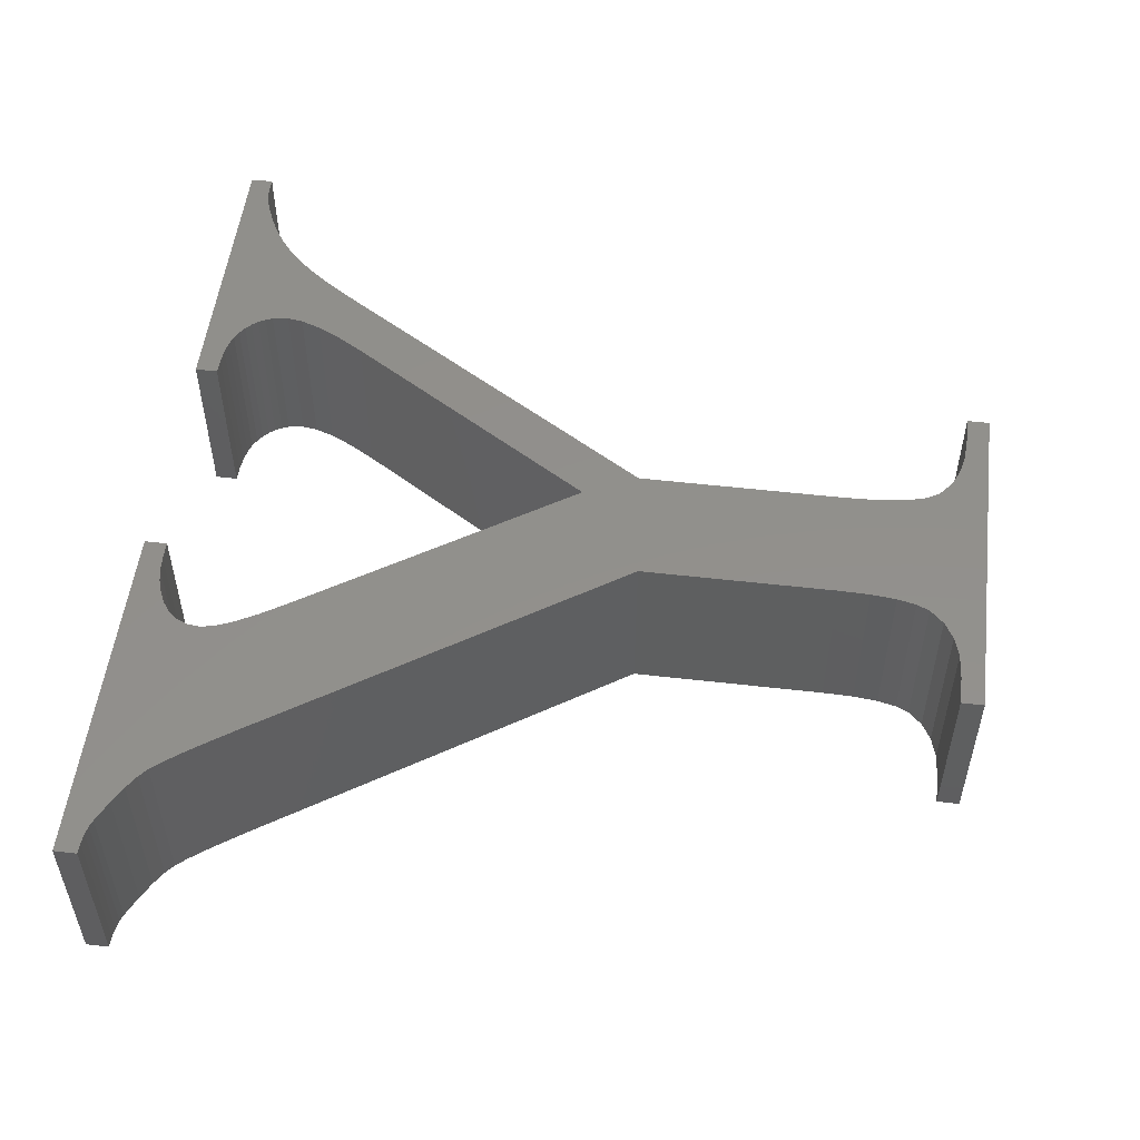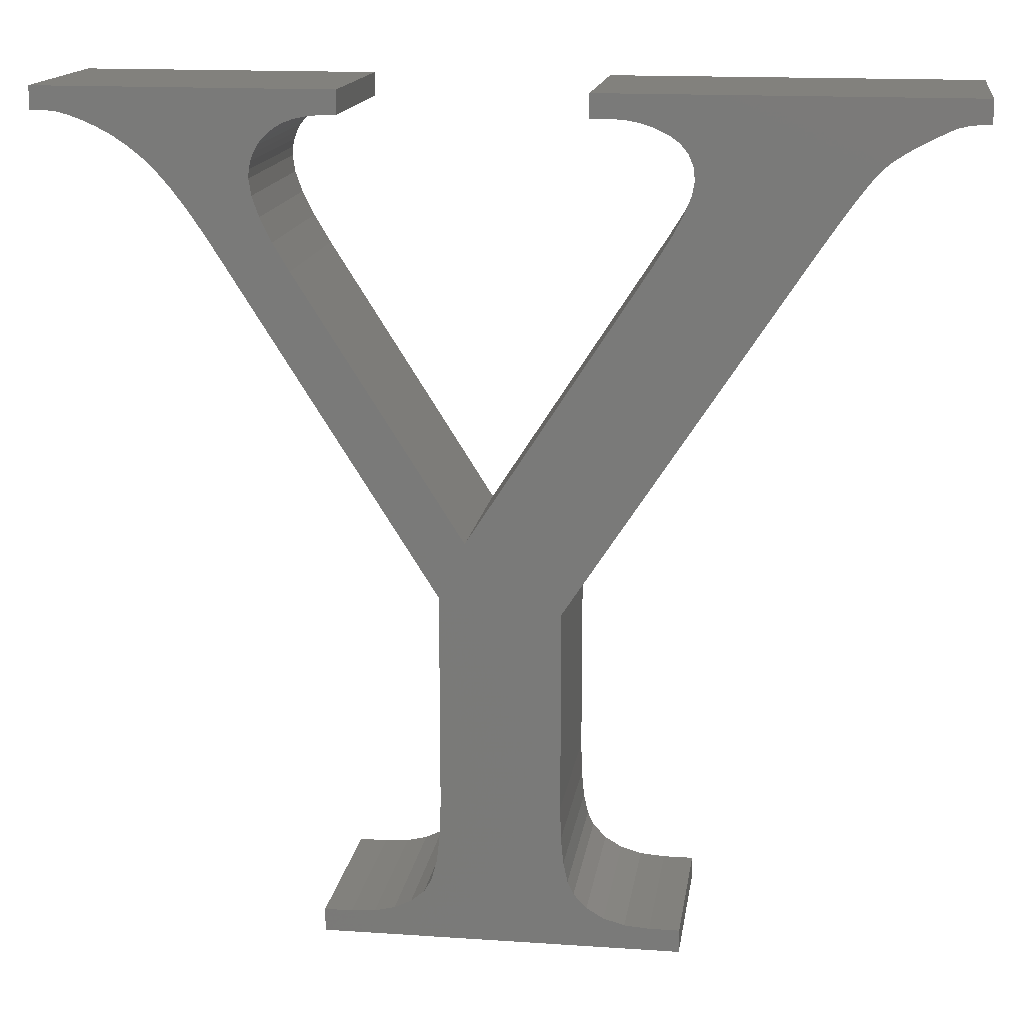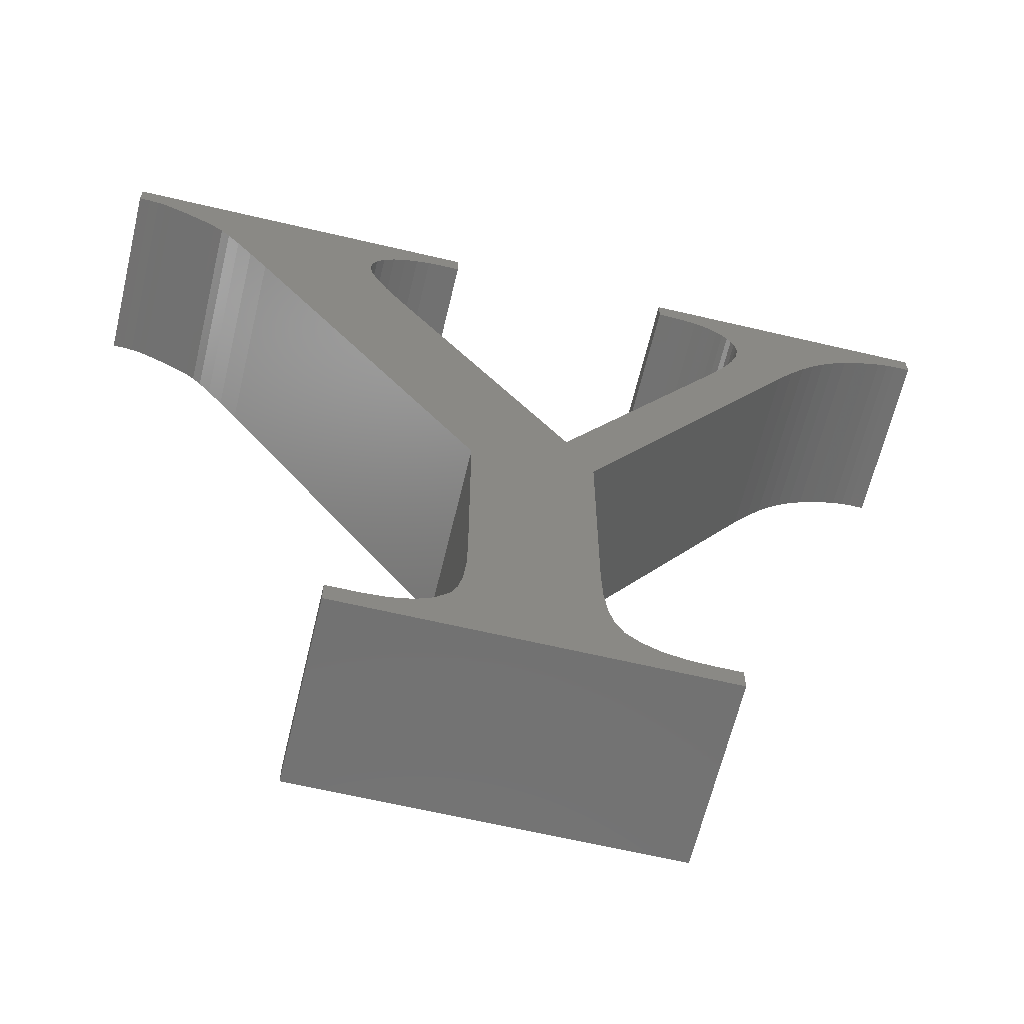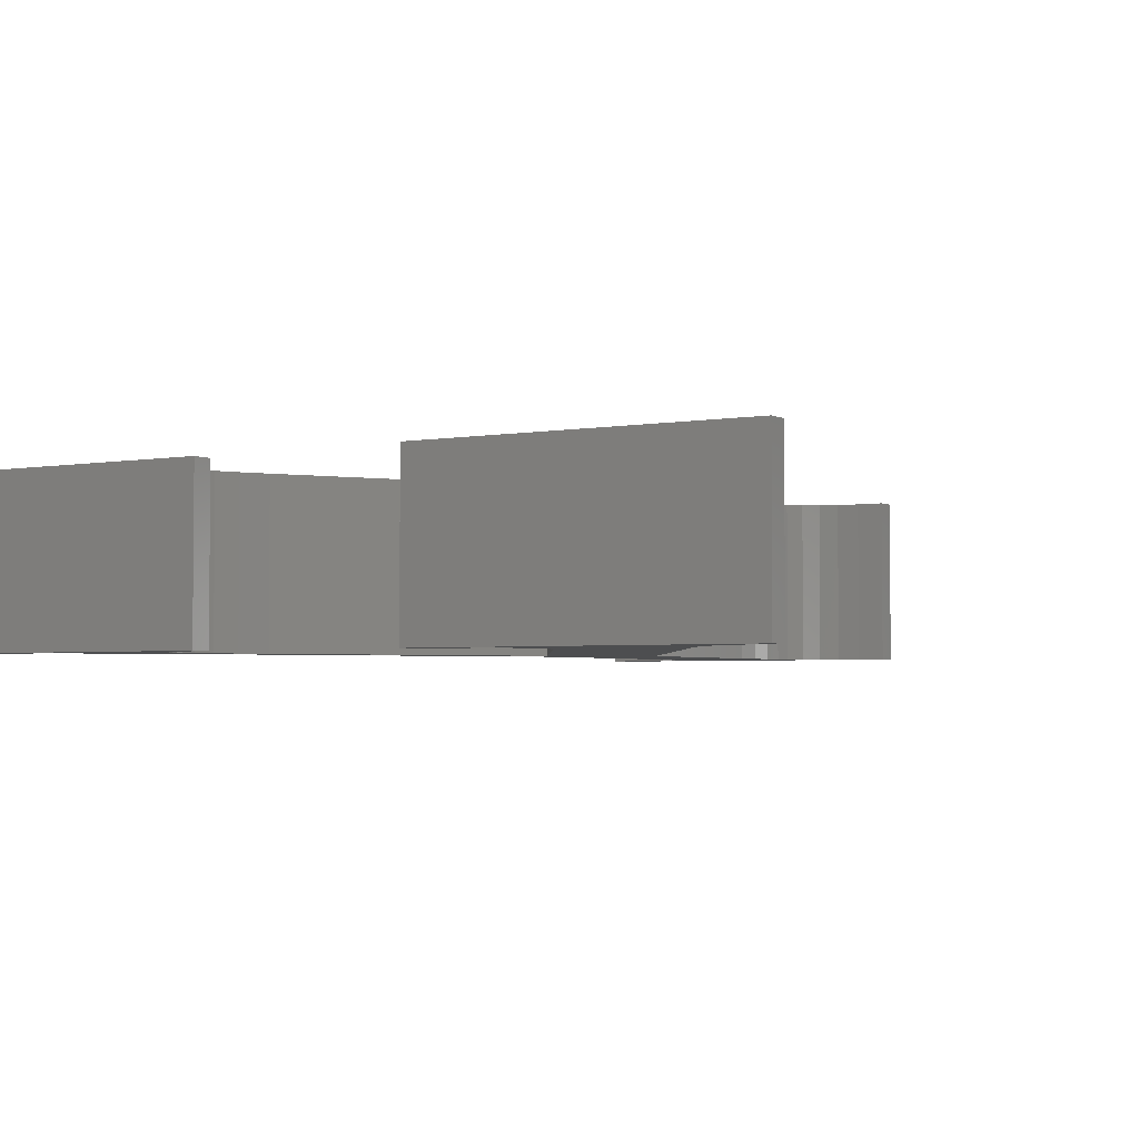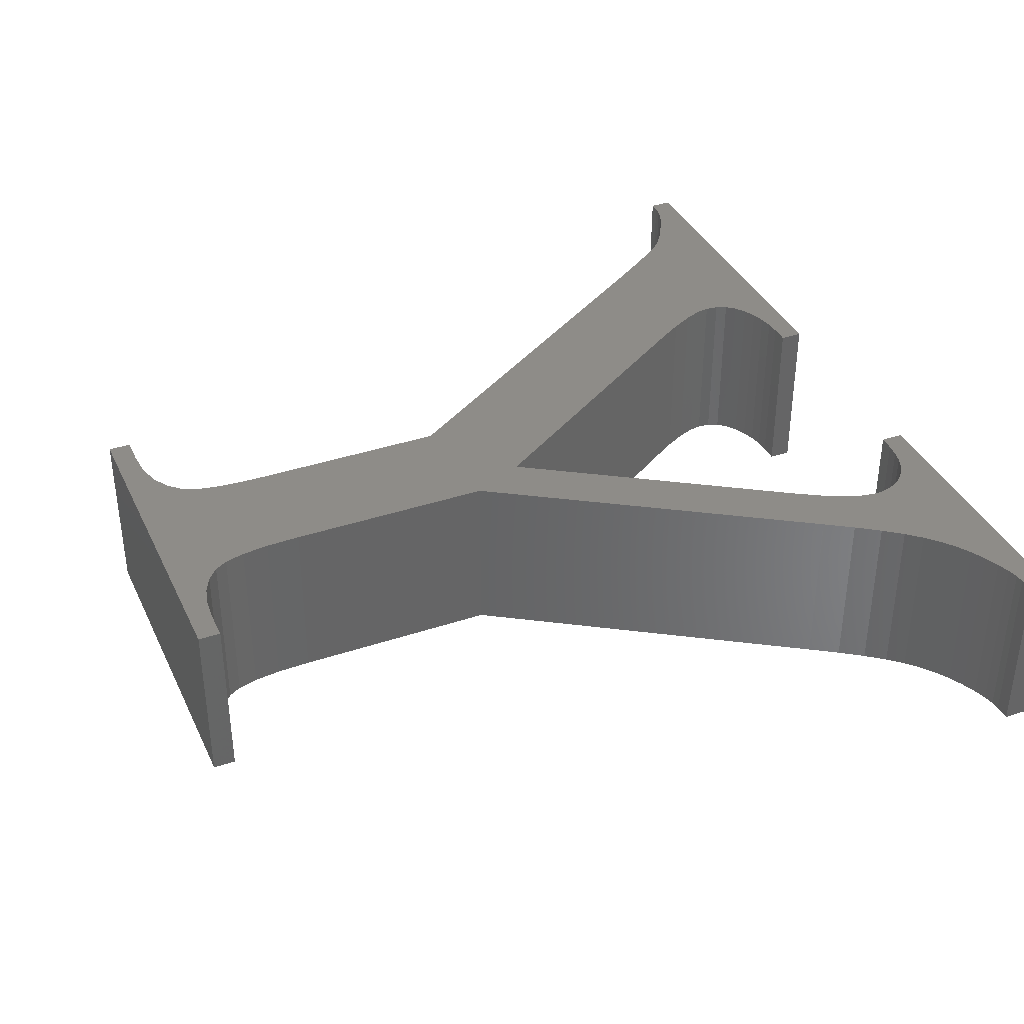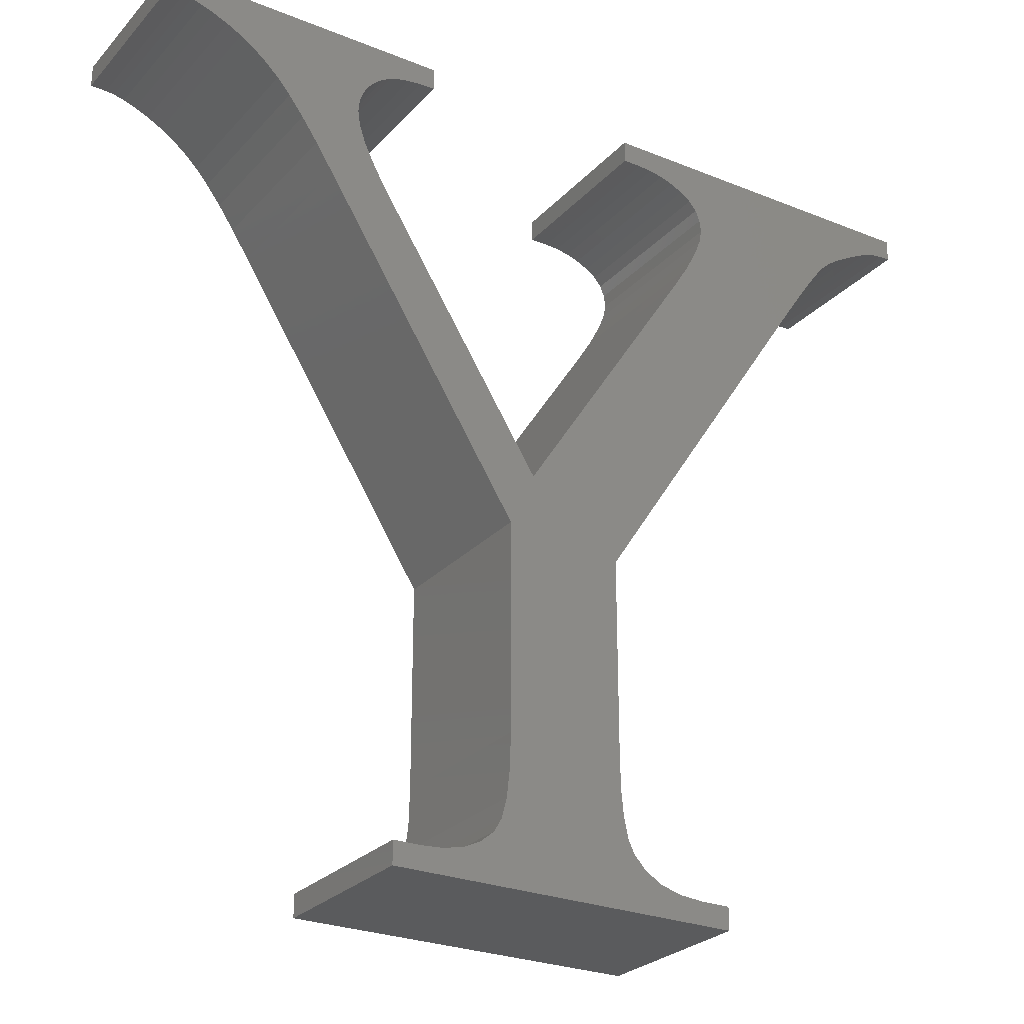
<metadata>
{"format":"stl","ext":"stl","renderer":"f3d","projection":"perspective","resolution":1024,"background":"white","views":[{"elev":52.9,"azim":-83.0,"up":"+Z"},{"elev":15.4,"azim":-171.8,"up":"+Y"},{"elev":-63.8,"azim":-13.4,"up":"+Y"},{"elev":-3.1,"azim":-148.6,"up":"+Z"},{"elev":37.5,"azim":66.8,"up":"+Z"},{"elev":-26.5,"azim":147.6,"up":"+Y"}]}
</metadata>
<code>
# stl→obj: 174 verts, 344 faces
v 73.72 6.804 0
v 51.06 5.706 0
v 52.88 7.665 0
v 84.06 3.187 0
v 87.85 3.187 0
v 87.85 0 0
v 72.67 8.645 0
v 80.76 3.413 0
v 77.94 4.091 0
v 71.91 11.5 0
v 53.71 9.484 0
v 54.3 12.19 0
v 71.46 15.36 0
v 54.66 15.77 0
v 71.31 20.24 0
v 71.31 49.52 0
v 54.78 47.89 0
v 38.48 104.2 0
v 22.74 96.81 0
v 38.15 106 0
v 67.78 57.19 0
v 51.59 116.8 0
v 51.59 113.6 0
v 49.01 113.6 0
v 95.54 107.5 0
v 108.2 105.9 0
v 106.3 103.8 0
v 94.61 109.6 0
v 110 107.7 0
v 95.15 108.6 0
v 93.92 110.4 0
v 111.9 109.2 0
v 93.09 111.2 0
v 113.9 110.5 0
v 92.13 111.9 0
v 116 111.6 0
v 91.03 112.5 0
v 124.8 116.8 0
v 89.73 113 0
v 84.06 116.8 0
v 118 112.5 0
v 119.8 113.1 0
v 121.3 113.5 0
v 122.6 113.6 0
v 124.8 113.6 0
v 88.13 113.3 0
v 92.95 96.98 0
v 94.57 100.2 0
v 99.47 93.88 0
v 95.78 106.4 0
v 86.24 113.5 0
v 84.06 113.6 0
v 95.53 103 0
v 95.86 105.2 0
v 104.2 101.1 0
v 102 97.76 0
v 90.69 93.19 0
v 39 109.3 0
v 38.37 107.8 0
v 16.27 106.1 0
v 40.07 110.6 0
v 15.03 107.6 0
v 13.75 108.7 0
v 54.78 20.24 0
v 41.55 111.7 0
v 11.92 109.9 0
v 9.547 111.3 0
v 1.636 116.8 0
v 5.674 113.1 0
v 4.521 113.4 0
v 3.176 113.5 0
v 6.632 112.7 0
v 43.3 112.5 0
v 45.12 113.1 0
v 47.02 113.5 0
v 1.636 113.6 0
v 17.97 103.8 0
v 20.12 100.7 0
v 39.47 101.7 0
v 41.11 98.56 0
v 43.41 94.82 0
v 75.6 5.222 0
v 48.7 4.306 0
v 38.24 0 0
v 45.81 3.467 0
v 42.37 3.187 0
v 38.24 3.187 0
v 52.88 7.665 25
v 51.06 5.706 25
v 73.72 6.804 25
v 87.85 0 25
v 87.85 3.187 25
v 84.06 3.187 25
v 72.67 8.645 25
v 80.76 3.413 25
v 77.94 4.091 25
v 54.3 12.19 25
v 53.71 9.484 25
v 71.91 11.5 25
v 71.31 20.24 25
v 54.66 15.77 25
v 71.46 15.36 25
v 54.78 47.89 25
v 71.31 49.52 25
v 38.15 106 25
v 22.74 96.81 25
v 38.48 104.2 25
v 67.78 57.19 25
v 49.01 113.6 25
v 51.59 113.6 25
v 51.59 116.8 25
v 106.3 103.8 25
v 108.2 105.9 25
v 95.54 107.5 25
v 95.15 108.6 25
v 110 107.7 25
v 94.61 109.6 25
v 111.9 109.2 25
v 93.92 110.4 25
v 113.9 110.5 25
v 93.09 111.2 25
v 116 111.6 25
v 92.13 111.9 25
v 124.8 116.8 25
v 91.03 112.5 25
v 84.06 116.8 25
v 89.73 113 25
v 118 112.5 25
v 119.8 113.1 25
v 121.3 113.5 25
v 122.6 113.6 25
v 124.8 113.6 25
v 88.13 113.3 25
v 99.47 93.88 25
v 94.57 100.2 25
v 92.95 96.98 25
v 95.78 106.4 25
v 84.06 113.6 25
v 86.24 113.5 25
v 104.2 101.1 25
v 95.86 105.2 25
v 95.53 103 25
v 102 97.76 25
v 90.69 93.19 25
v 16.27 106.1 25
v 38.37 107.8 25
v 39 109.3 25
v 13.75 108.7 25
v 15.03 107.6 25
v 40.07 110.6 25
v 54.78 20.24 25
v 9.547 111.3 25
v 11.92 109.9 25
v 41.55 111.7 25
v 1.636 116.8 25
v 4.521 113.4 25
v 5.674 113.1 25
v 3.176 113.5 25
v 6.632 112.7 25
v 43.3 112.5 25
v 45.12 113.1 25
v 47.02 113.5 25
v 1.636 113.6 25
v 17.97 103.8 25
v 20.12 100.7 25
v 39.47 101.7 25
v 41.11 98.56 25
v 43.41 94.82 25
v 75.6 5.222 25
v 48.7 4.306 25
v 38.24 0 25
v 45.81 3.467 25
v 42.37 3.187 25
v 38.24 3.187 25
f 1 2 3
f 4 5 6
f 7 1 3
f 4 6 8
f 6 9 8
f 10 11 12
f 13 14 15
f 16 15 17
f 18 19 20
f 17 21 16
f 22 23 24
f 25 26 27
f 28 29 30
f 31 32 29
f 33 34 32
f 35 36 34
f 37 38 36
f 37 39 40
f 38 37 40
f 38 41 36
f 38 42 41
f 38 43 42
f 38 44 43
f 38 45 44
f 40 39 46
f 47 48 49
f 50 25 27
f 40 51 52
f 53 54 55
f 40 46 51
f 37 36 35
f 35 34 33
f 33 32 31
f 31 29 28
f 29 26 30
f 30 26 25
f 54 50 27
f 55 54 27
f 56 53 55
f 56 48 53
f 56 49 48
f 49 57 47
f 49 16 57
f 58 59 60
f 21 57 16
f 61 62 63
f 64 17 15
f 14 64 15
f 65 66 67
f 68 65 67
f 69 70 68
f 68 70 71
f 68 72 69
f 22 73 68
f 22 74 73
f 22 75 74
f 22 24 75
f 68 73 65
f 12 14 13
f 68 71 76
f 68 67 72
f 63 66 61
f 66 65 61
f 62 58 60
f 61 58 62
f 60 59 77
f 77 59 78
f 78 59 20
f 19 78 20
f 79 19 18
f 79 80 19
f 19 80 81
f 17 19 81
f 21 17 81
f 7 11 10
f 10 12 13
f 7 3 11
f 82 2 1
f 82 83 2
f 82 9 83
f 83 9 84
f 85 83 84
f 86 85 84
f 87 86 84
f 84 9 6
f 88 89 90
f 91 92 93
f 88 90 94
f 95 91 93
f 95 96 91
f 97 98 99
f 100 101 102
f 103 100 104
f 105 106 107
f 104 108 103
f 109 110 111
f 112 113 114
f 115 116 117
f 116 118 119
f 118 120 121
f 120 122 123
f 122 124 125
f 126 127 125
f 126 125 124
f 122 128 124
f 128 129 124
f 129 130 124
f 130 131 124
f 131 132 124
f 133 127 126
f 134 135 136
f 112 114 137
f 138 139 126
f 140 141 142
f 139 133 126
f 123 122 125
f 121 120 123
f 119 118 121
f 117 116 119
f 115 113 116
f 114 113 115
f 112 137 141
f 112 141 140
f 140 142 143
f 142 135 143
f 135 134 143
f 136 144 134
f 144 104 134
f 145 146 147
f 104 144 108
f 148 149 150
f 100 103 151
f 100 151 101
f 152 153 154
f 152 154 155
f 155 156 157
f 158 156 155
f 157 159 155
f 155 160 111
f 160 161 111
f 161 162 111
f 162 109 111
f 154 160 155
f 102 101 97
f 163 158 155
f 159 152 155
f 150 153 148
f 150 154 153
f 145 147 149
f 149 147 150
f 164 146 145
f 165 146 164
f 105 146 165
f 105 165 106
f 107 106 166
f 106 167 166
f 168 167 106
f 168 106 103
f 168 103 108
f 99 98 94
f 102 97 99
f 98 88 94
f 90 89 169
f 89 170 169
f 170 96 169
f 171 96 170
f 171 170 172
f 171 172 173
f 171 173 174
f 91 96 171
f 4 92 5
f 4 93 92
f 8 93 4
f 8 95 93
f 9 95 8
f 9 96 95
f 82 96 9
f 82 169 96
f 1 169 82
f 1 90 169
f 7 90 1
f 7 94 90
f 10 94 7
f 10 99 94
f 13 99 10
f 13 102 99
f 15 102 13
f 15 100 102
f 16 100 15
f 16 104 100
f 49 104 16
f 49 134 104
f 56 134 49
f 56 143 134
f 55 143 56
f 55 140 143
f 27 140 55
f 27 112 140
f 26 112 27
f 26 113 112
f 29 113 26
f 29 116 113
f 32 116 29
f 32 118 116
f 34 118 32
f 34 120 118
f 36 120 34
f 36 122 120
f 41 122 36
f 41 128 122
f 42 128 41
f 42 129 128
f 43 129 42
f 43 130 129
f 44 130 43
f 44 131 130
f 45 131 44
f 45 132 131
f 38 132 45
f 38 124 132
f 40 124 38
f 40 126 124
f 52 126 40
f 52 138 126
f 51 138 52
f 51 139 138
f 46 139 51
f 46 133 139
f 39 133 46
f 39 127 133
f 37 127 39
f 37 125 127
f 35 125 37
f 35 123 125
f 33 123 35
f 33 121 123
f 31 121 33
f 31 119 121
f 28 119 31
f 28 117 119
f 30 117 28
f 30 115 117
f 25 115 30
f 25 114 115
f 50 114 25
f 50 137 114
f 54 137 50
f 54 141 137
f 53 141 54
f 53 142 141
f 48 142 53
f 48 135 142
f 47 135 48
f 47 136 135
f 57 136 47
f 57 144 136
f 21 144 57
f 21 108 144
f 81 108 21
f 81 168 108
f 80 168 81
f 80 167 168
f 79 167 80
f 79 166 167
f 18 166 79
f 18 107 166
f 20 107 18
f 20 105 107
f 59 105 20
f 59 146 105
f 58 146 59
f 58 147 146
f 61 147 58
f 61 150 147
f 65 150 61
f 65 154 150
f 73 154 65
f 73 160 154
f 74 160 73
f 74 161 160
f 75 161 74
f 75 162 161
f 24 162 75
f 24 109 162
f 23 109 24
f 23 110 109
f 22 110 23
f 22 111 110
f 68 111 22
f 68 155 111
f 76 155 68
f 76 163 155
f 71 163 76
f 71 158 163
f 70 158 71
f 70 156 158
f 69 156 70
f 69 157 156
f 72 157 69
f 72 159 157
f 67 159 72
f 67 152 159
f 66 152 67
f 66 153 152
f 63 153 66
f 63 148 153
f 62 148 63
f 62 149 148
f 60 149 62
f 60 145 149
f 77 145 60
f 77 164 145
f 78 164 77
f 78 165 164
f 19 165 78
f 19 106 165
f 17 106 19
f 17 103 106
f 64 103 17
f 64 151 103
f 14 151 64
f 14 101 151
f 12 101 14
f 12 97 101
f 11 97 12
f 11 98 97
f 3 98 11
f 3 88 98
f 2 88 3
f 2 89 88
f 83 89 2
f 83 170 89
f 85 170 83
f 85 172 170
f 86 172 85
f 86 173 172
f 87 173 86
f 87 174 173
f 84 174 87
f 84 171 174
f 6 171 84
f 6 91 171
f 5 91 6
f 5 92 91

</code>
